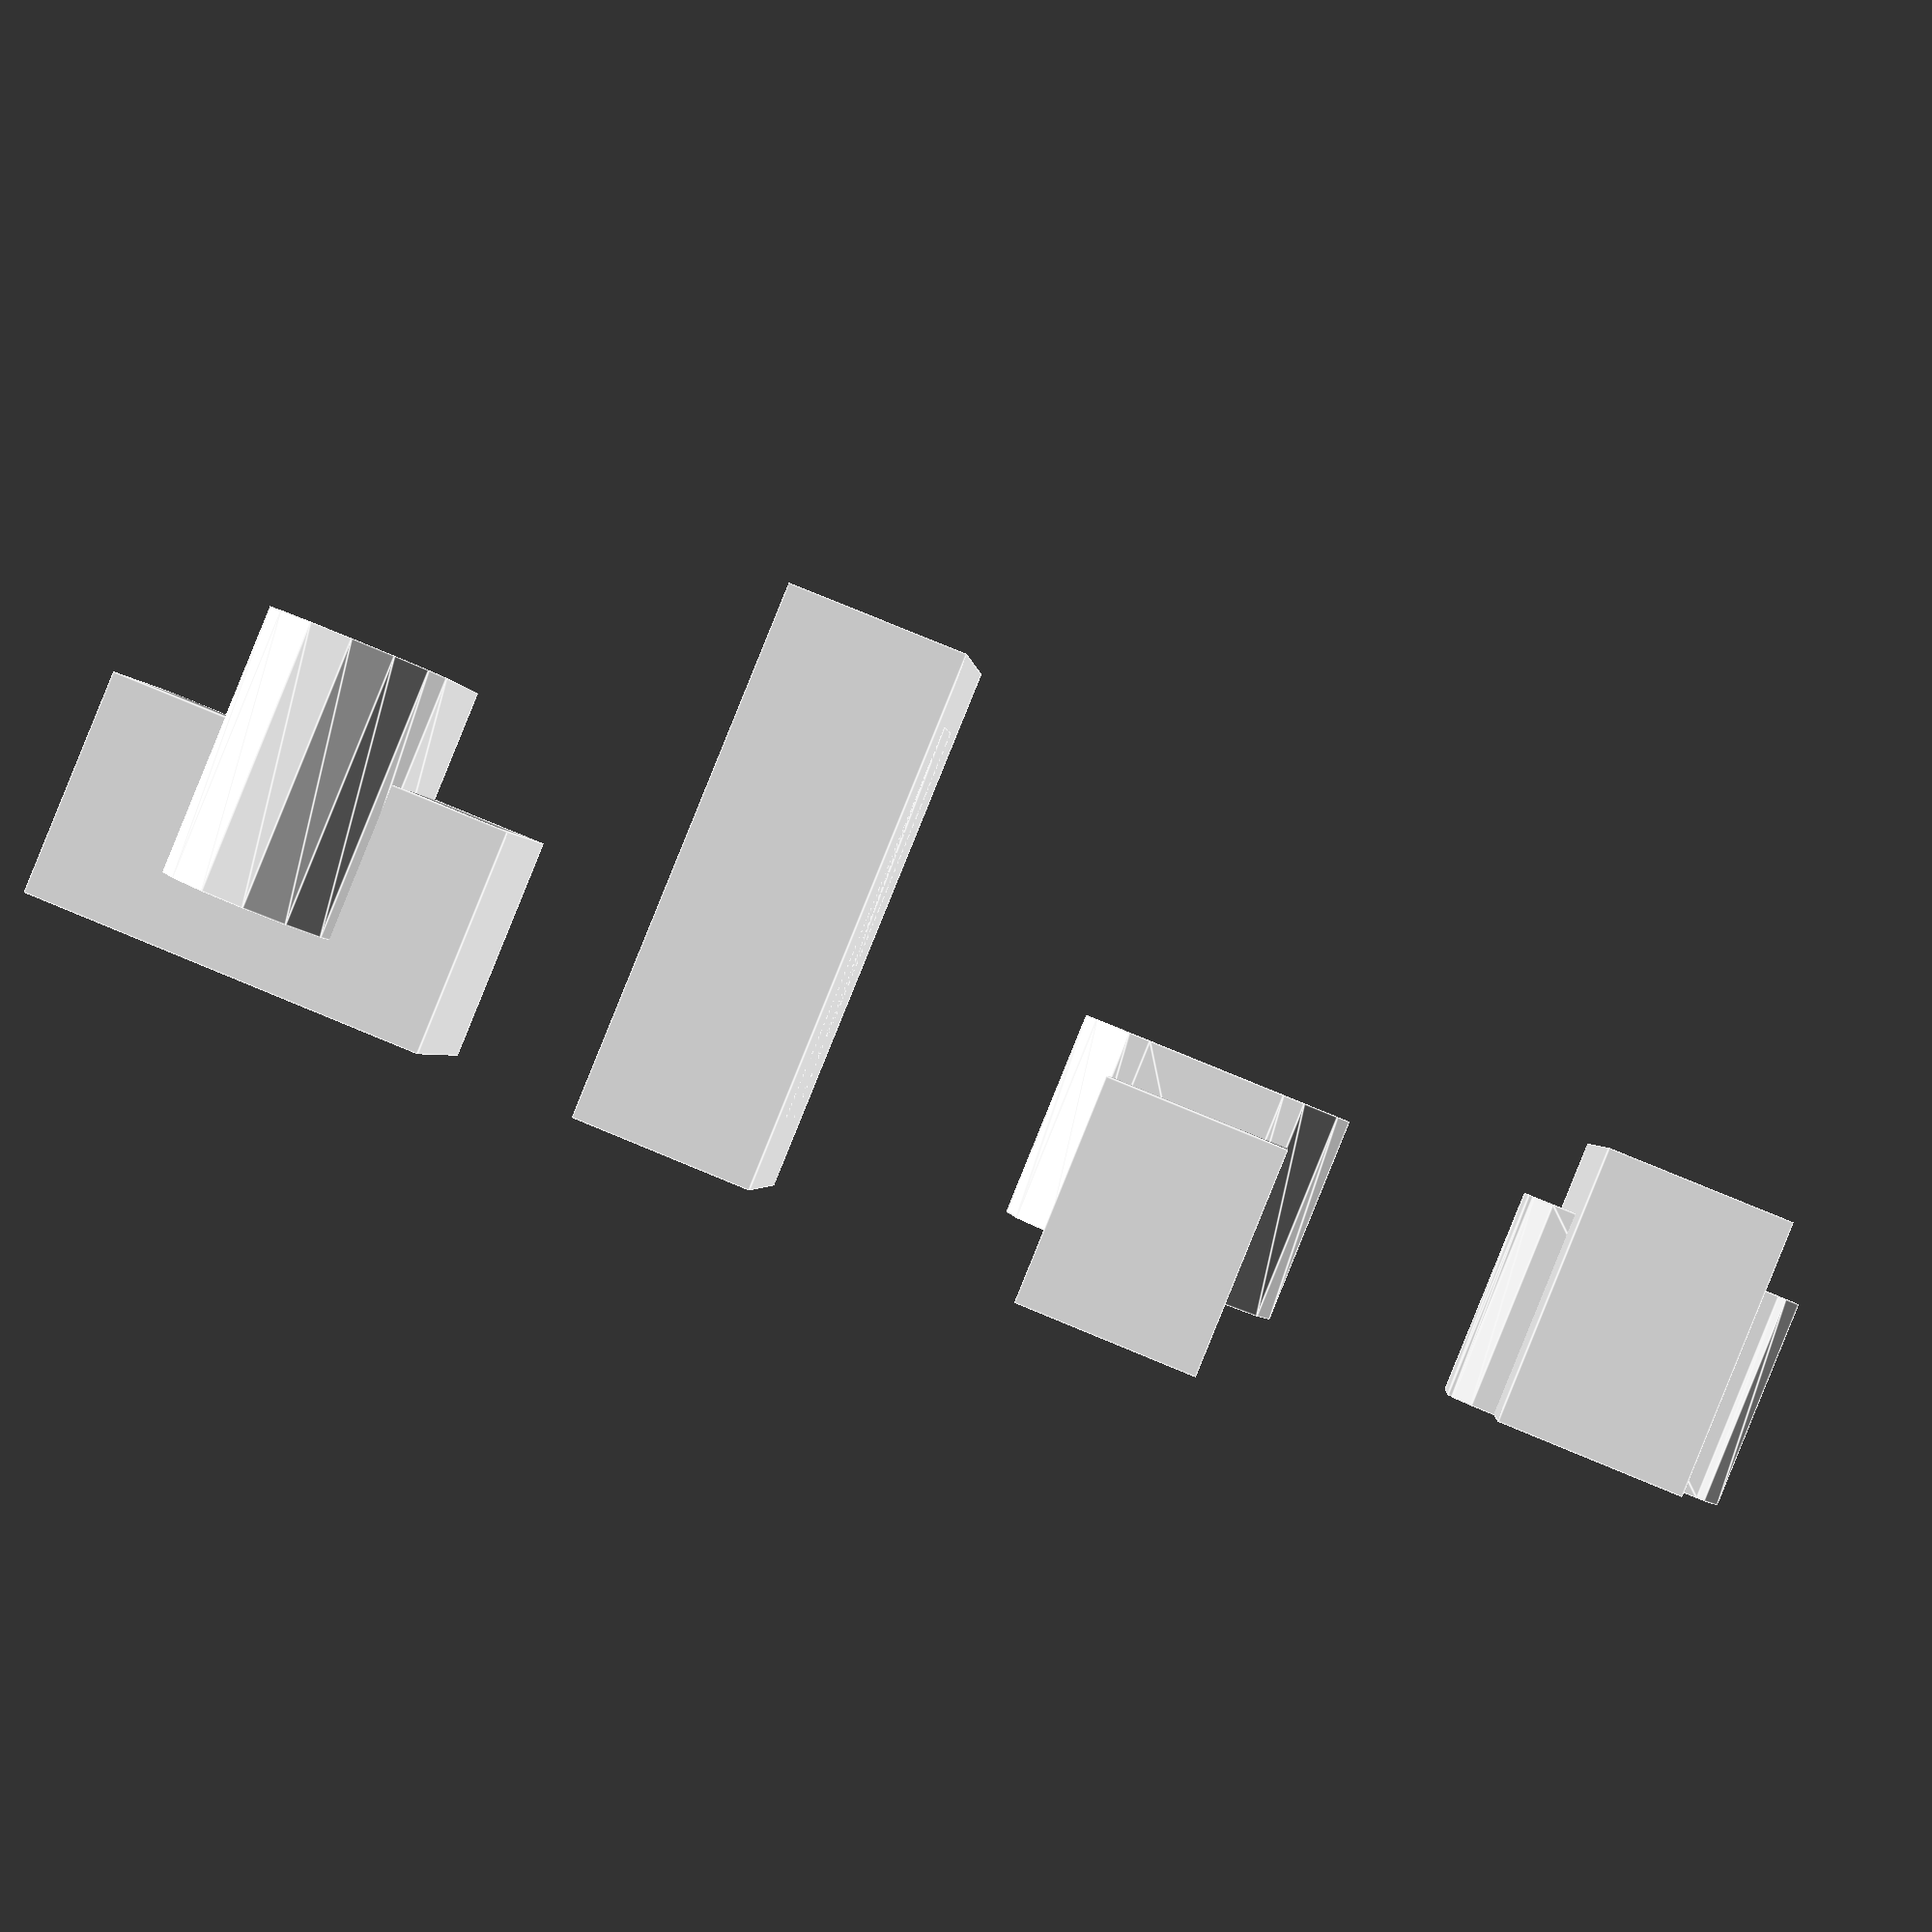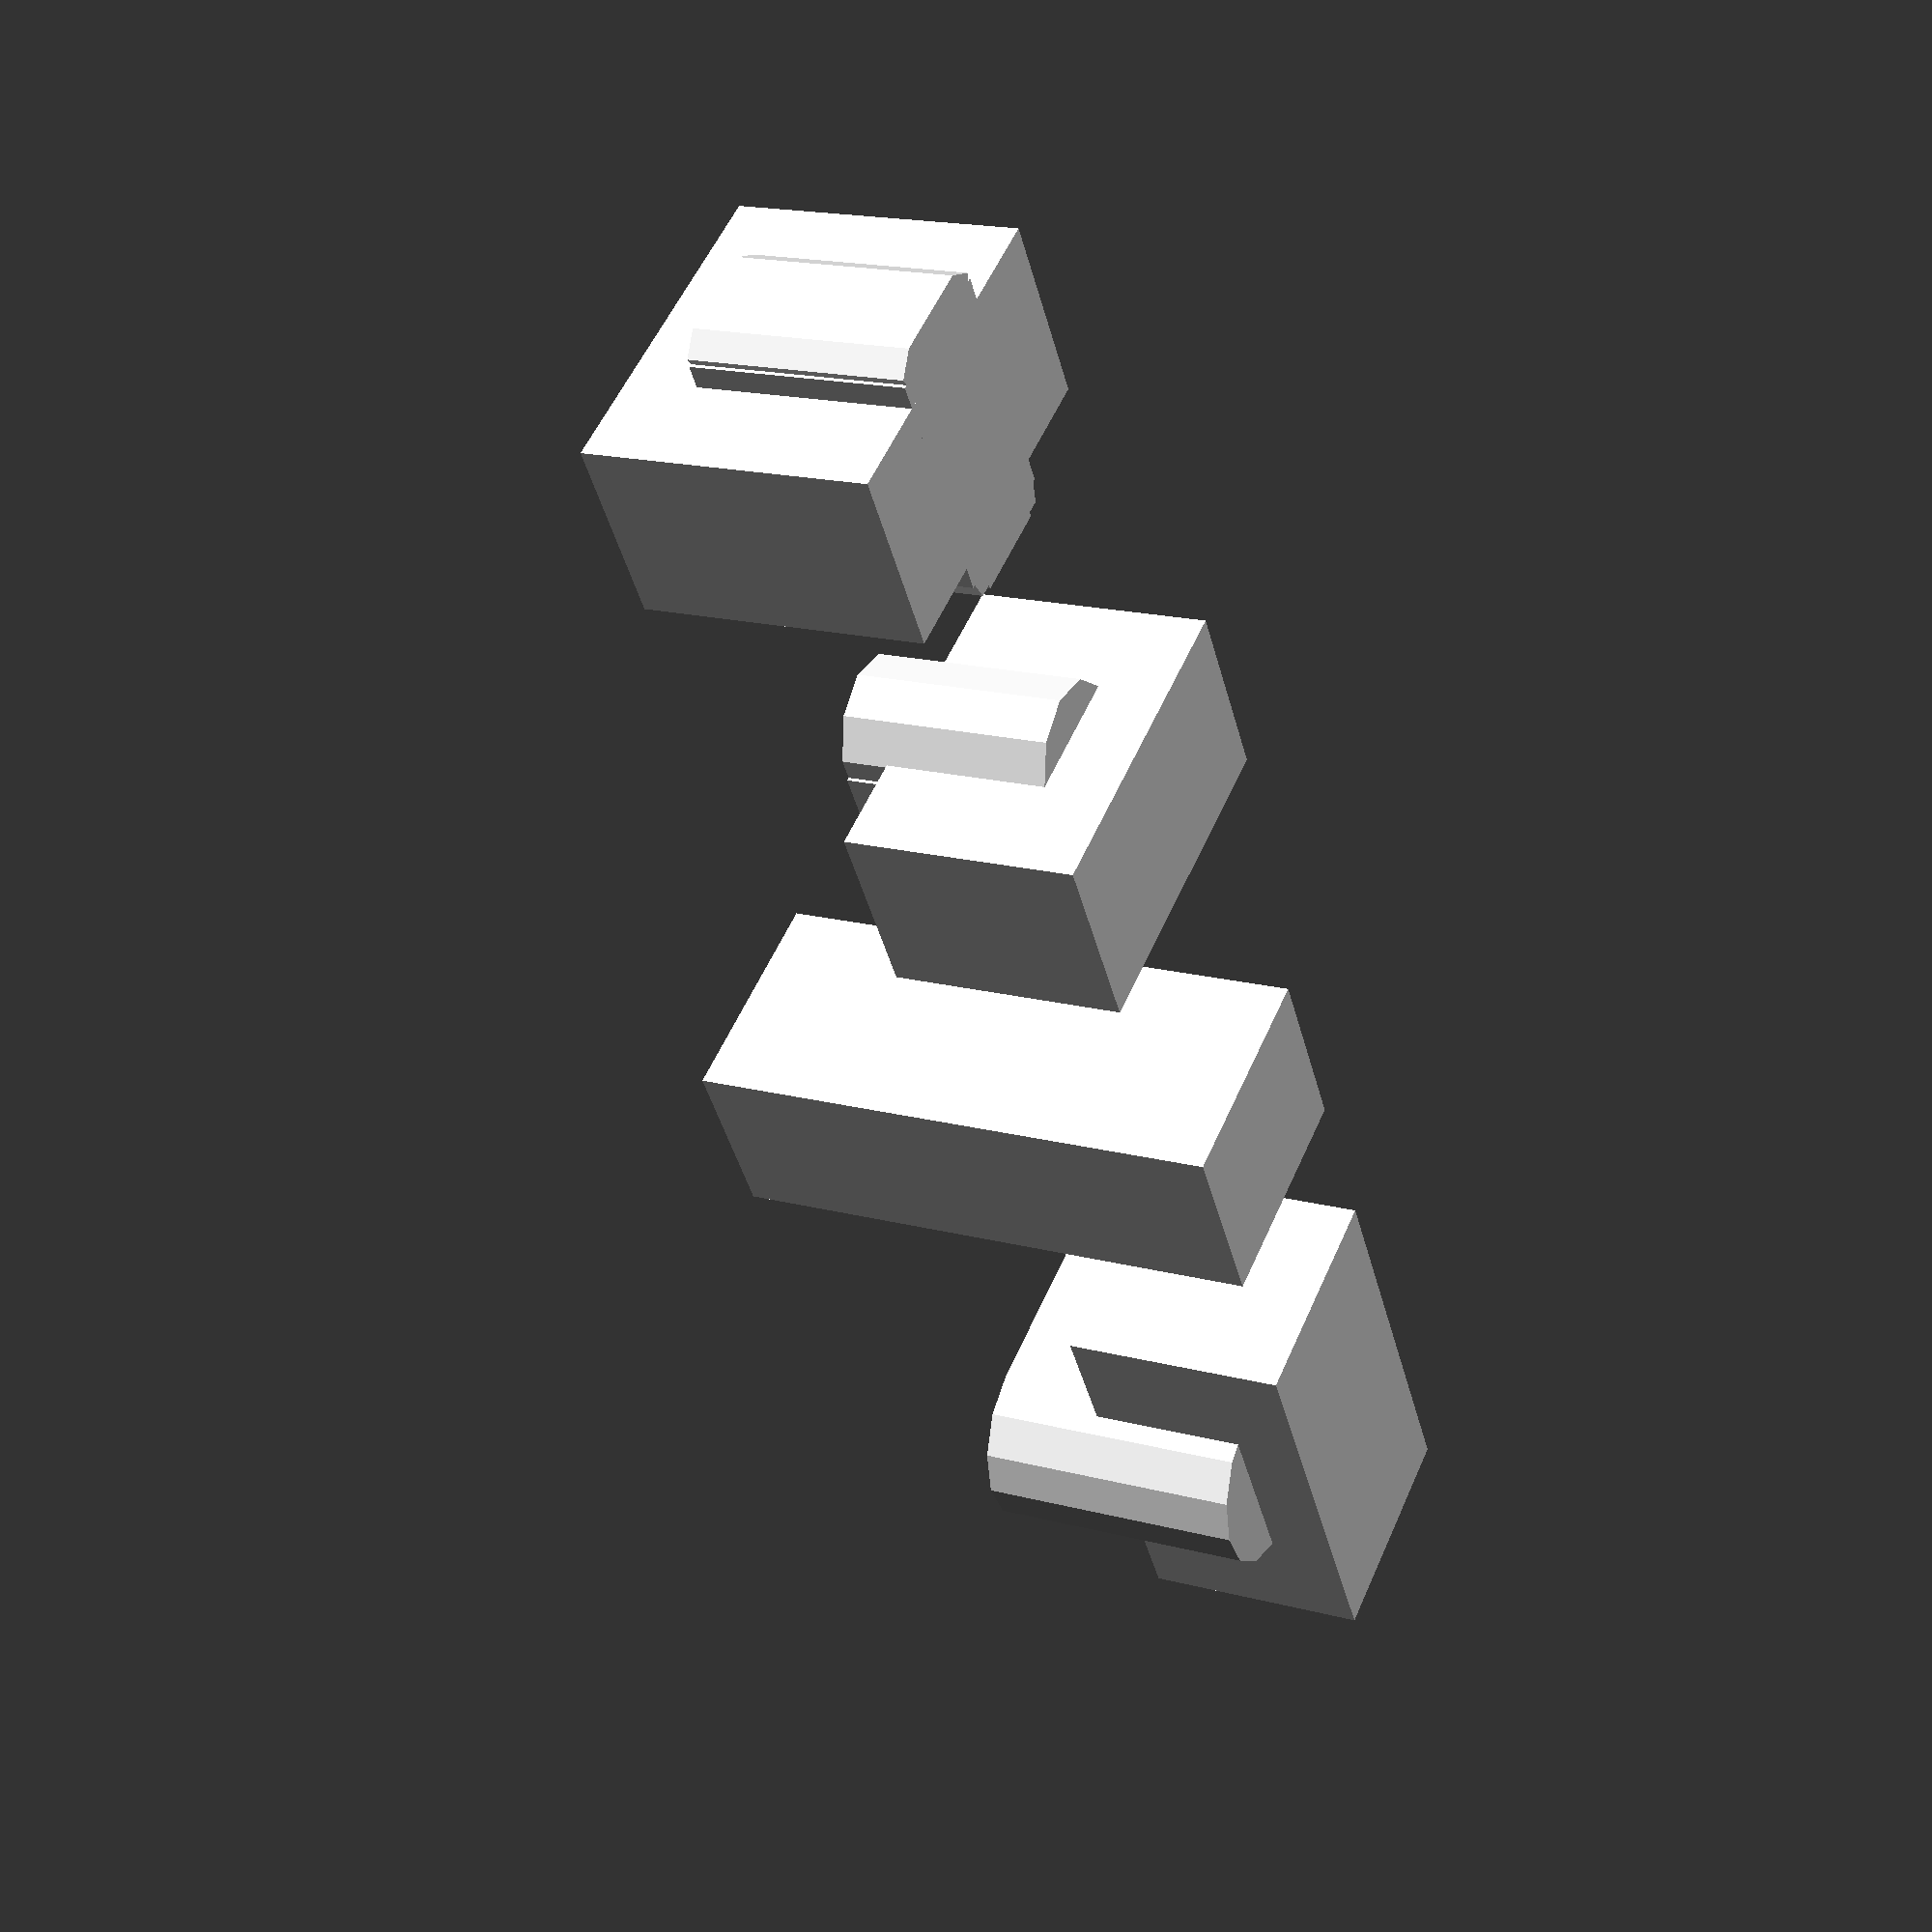
<openscad>
module usbc_x(
    width=12
  , depth=6
  , xyr = 3
  , height=7
  , extend_top=2
  , use_tunnel=true
  , tunnel_angle=90
  , tunnel_extend_top=5
  , tunnel_extend_bottom=3
  , tunnel_xy_padding=1
  ) {
  xyr = min(xyr, depth / 2);
  xyr = min(xyr, width / 2);
  rotate([0, 0, 90])
  union() {
    linear_extrude(height=height + extend_top) {
      union() {
        if (depth > 2 * xyr)
          square([width, depth - 2 * xyr], center=true);
        if (width > 2 * xyr)
          square([width - 2 * xyr, depth], center=true);
        for (cxy = [[-1, -1], [-1, 1], [1, -1], [1, 1]]) 
          translate([cxy[0] * (width / 2 - xyr), cxy[1] * (depth / 2 - xyr)])
            circle(xyr);
      }
    }
    if(use_tunnel) {
      ht = tunnel_extend_bottom + tunnel_extend_top + height;
      translate([0, 0, ht / 2 - tunnel_extend_bottom])
      cube([
          depth + 2 * tunnel_xy_padding, 
          width + 2 * tunnel_xy_padding, 
          ht], center=true);
    }
  }
}

usbc_x(xyr=3, tunnel_extend_top=0);
translate([0, 20, 0]) usbc_x(xyr=1, extend_top=2, tunnel_extend_bottom=0);
translate([0, -20, 0]) usbc_x(width=8, height=16, xyr=1);
translate([0, -40, 0]) usbc_x(width=8, depth=16, xyr=10, tunnel_extend_top=0, extend_top=5);


</openscad>
<views>
elev=269.9 azim=274.0 roll=202.1 proj=p view=edges
elev=162.5 azim=212.3 roll=62.5 proj=p view=wireframe
</views>
